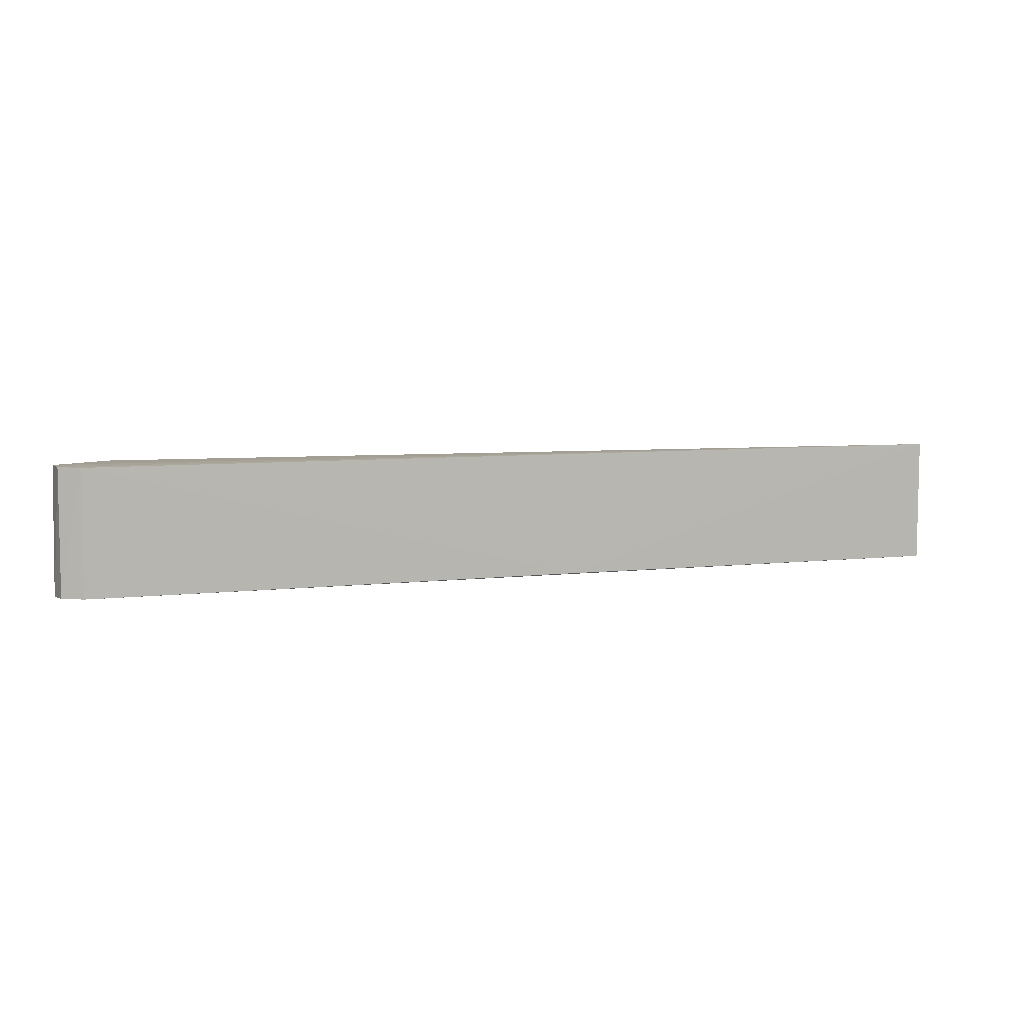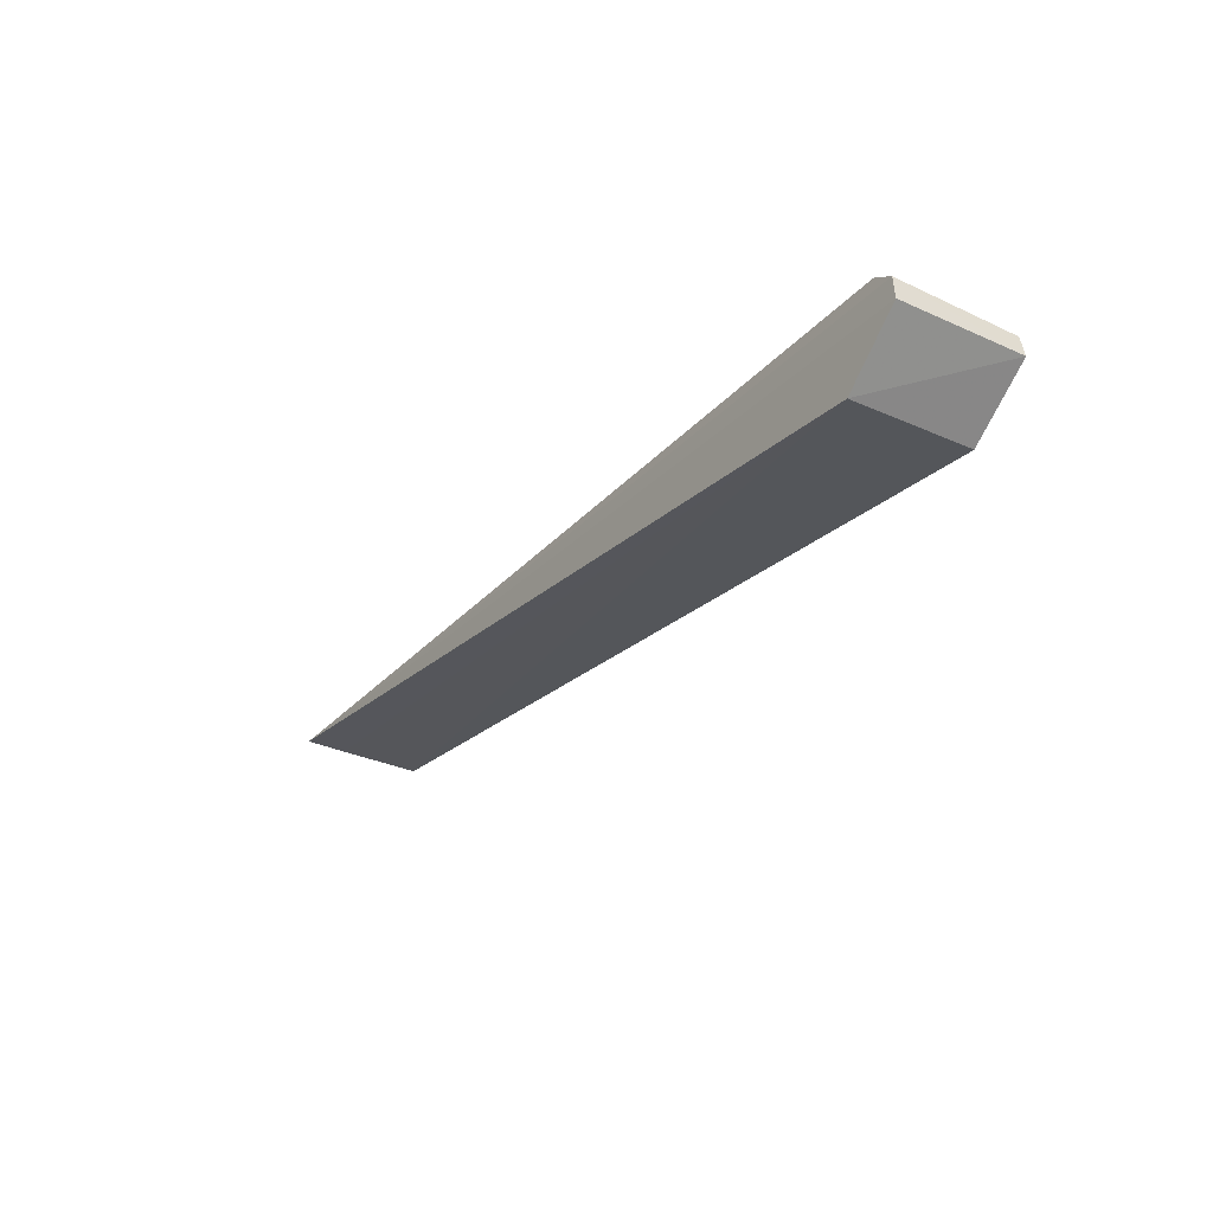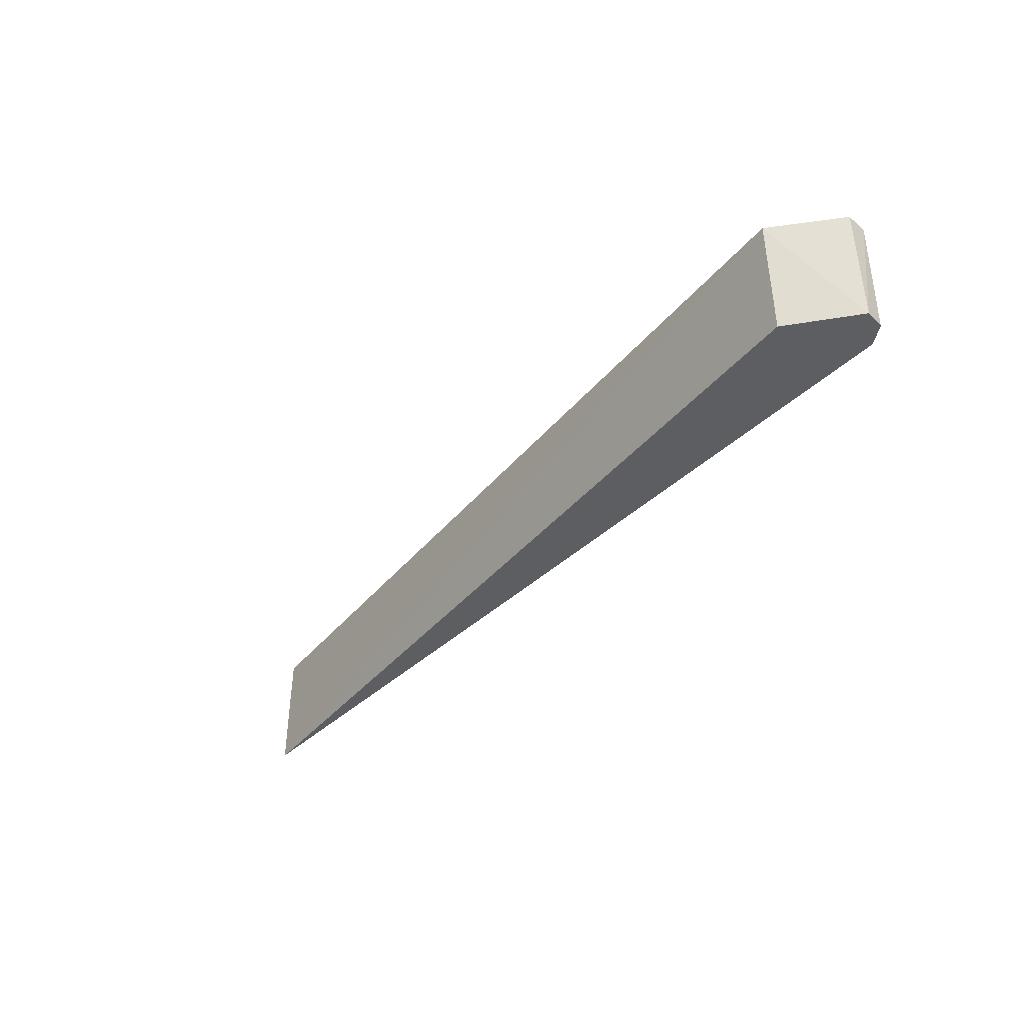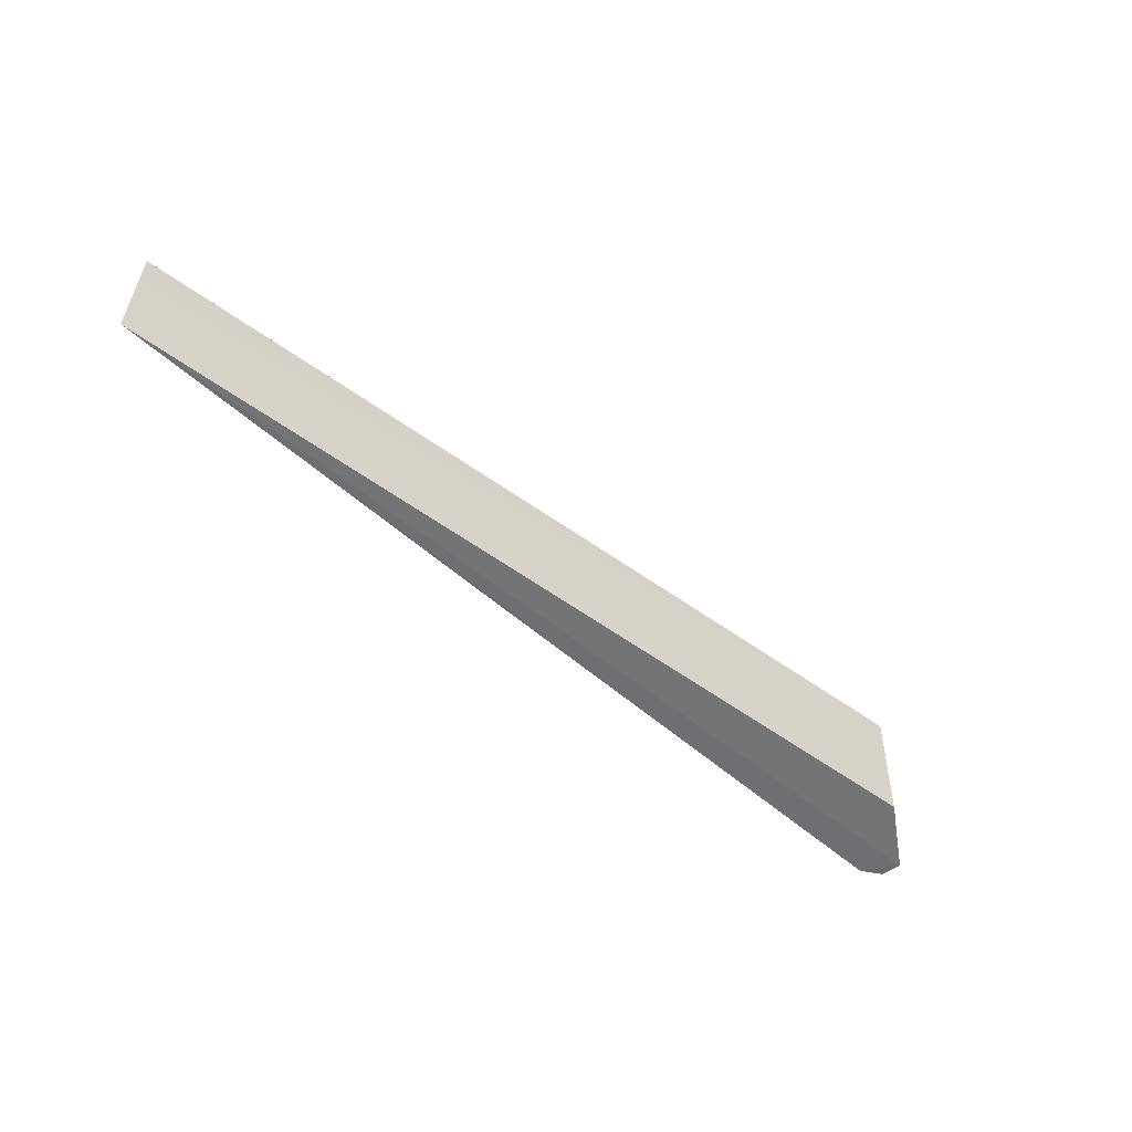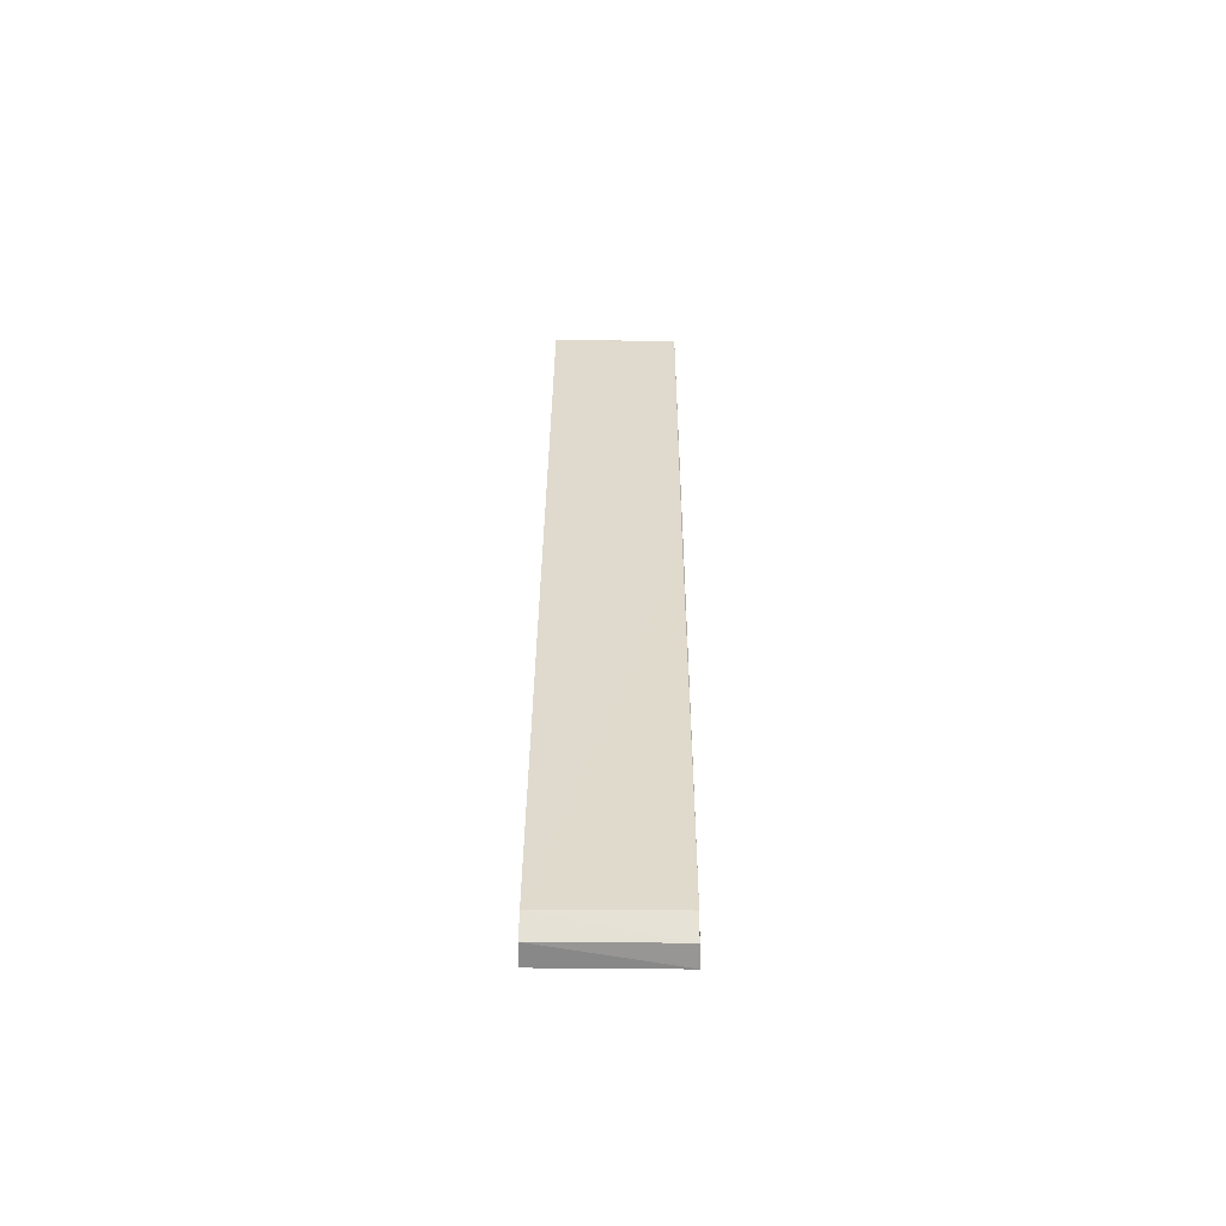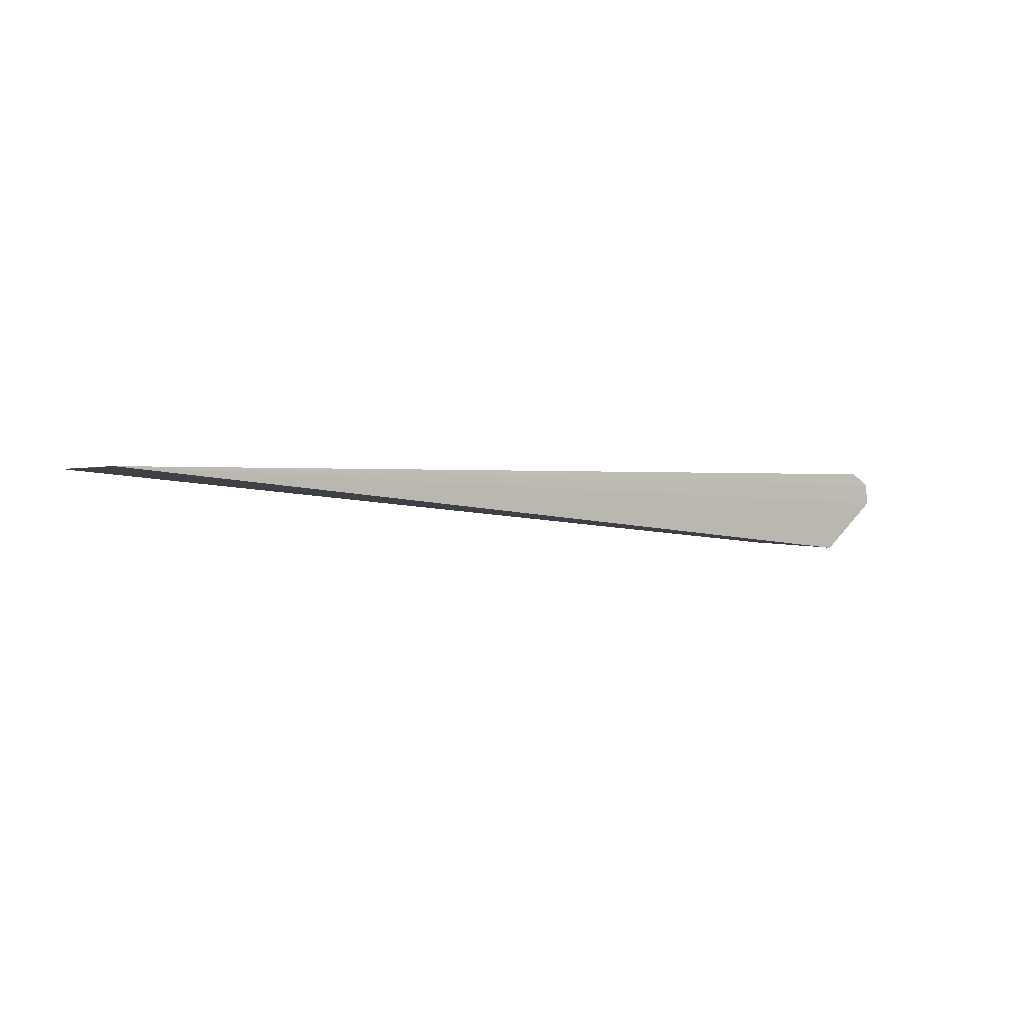
<metadata>
{"format":"obj","ext":"obj","renderer":"f3d","projection":"perspective","resolution":1024,"background":"white","views":[{"elev":6.1,"azim":159.5,"up":"+Z"},{"elev":-30.4,"azim":56.2,"up":"+Y"},{"elev":-39.1,"azim":49.6,"up":"+Z"},{"elev":-56.0,"azim":-42.7,"up":"+Z"},{"elev":32.7,"azim":90.3,"up":"+Y"},{"elev":0.6,"azim":-34.8,"up":"+Y"}]}
</metadata>
<code>
v 0.06744 0.005852 0.0967
v 0.06759 0.004336 0.09672
v 0.06769 0.004379 0.08799
v 0.002739 0.006723 0.08801
v 0.002749 0.006801 0.09672
v 0.06339 0.0007761 0.09665
v 0.06605 0.00664 0.08805
v 0.06334 0.001019 0.08799
v 0.002743 0.006742 0.09384
v 0.06742 0.005801 0.08804
v 0.06609 0.006709 0.09667
v 0.03162 0.006788 0.08809
v 0.002716 0.006798 0.09656
v 0.002717 0.006723 0.08806
f 1 2 3
f 5 2 1
f 6 3 2
f 6 2 5
f 7 3 4
f 8 4 3
f 8 3 6
f 10 1 3
f 10 3 7
f 11 5 1
f 11 10 7
f 11 1 10
f 12 7 4
f 12 4 5
f 12 11 7
f 12 5 11
f 13 9 6
f 13 6 5
f 14 9 13
f 14 6 9
f 14 8 6
f 14 4 8
f 14 13 5
f 14 5 4

</code>
